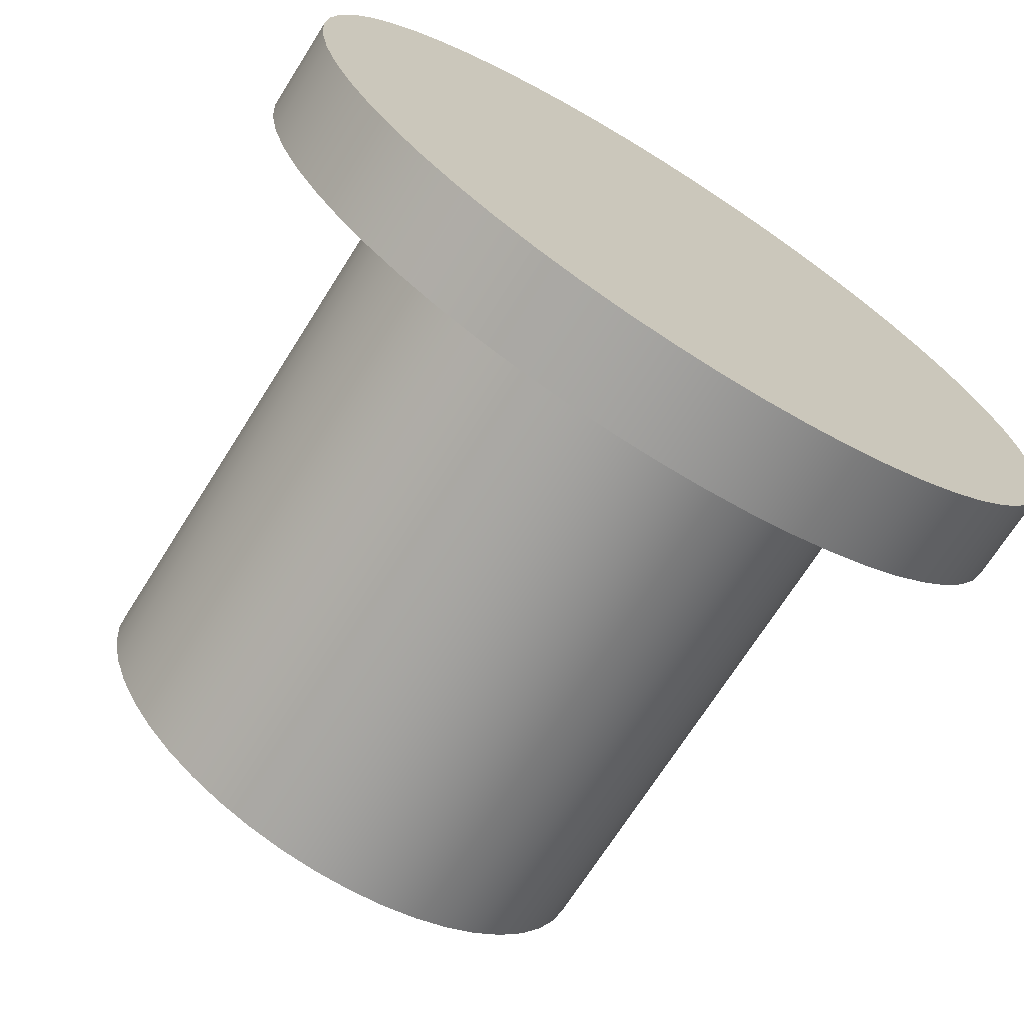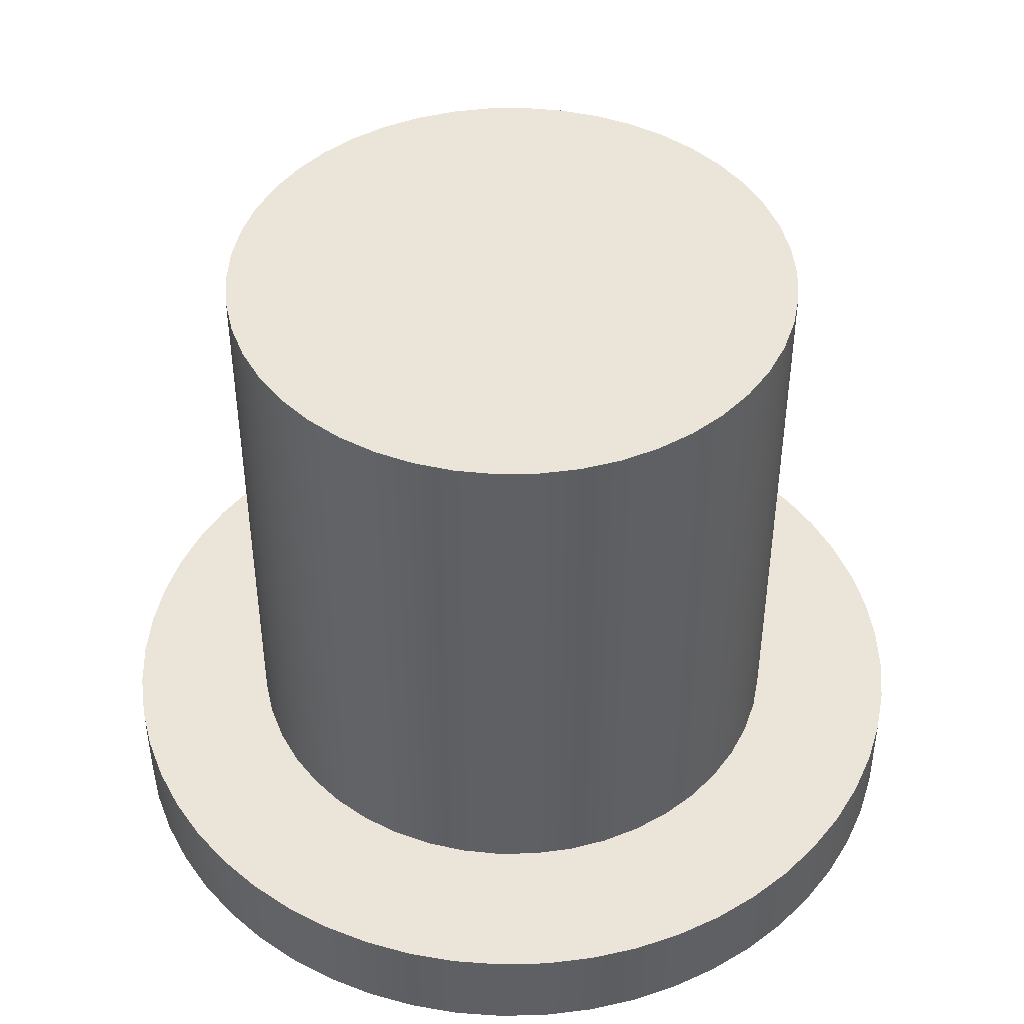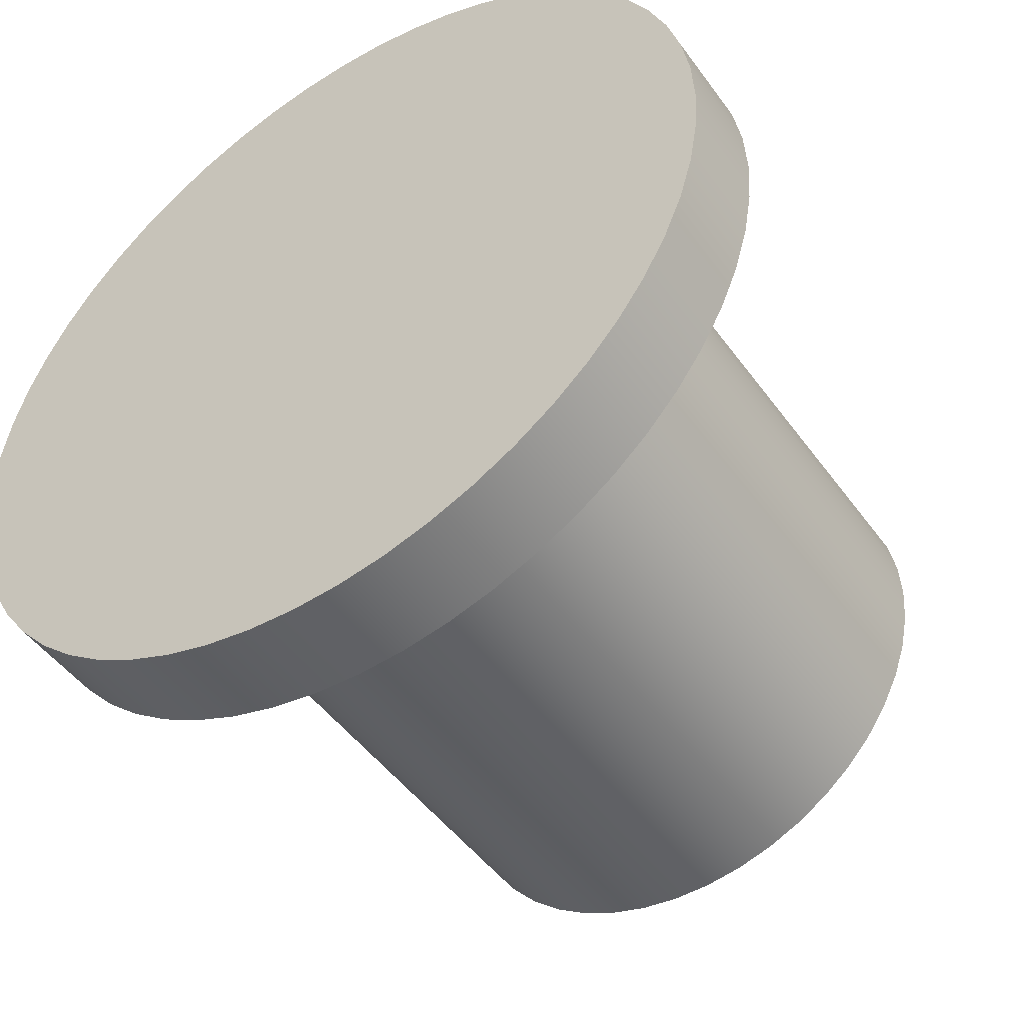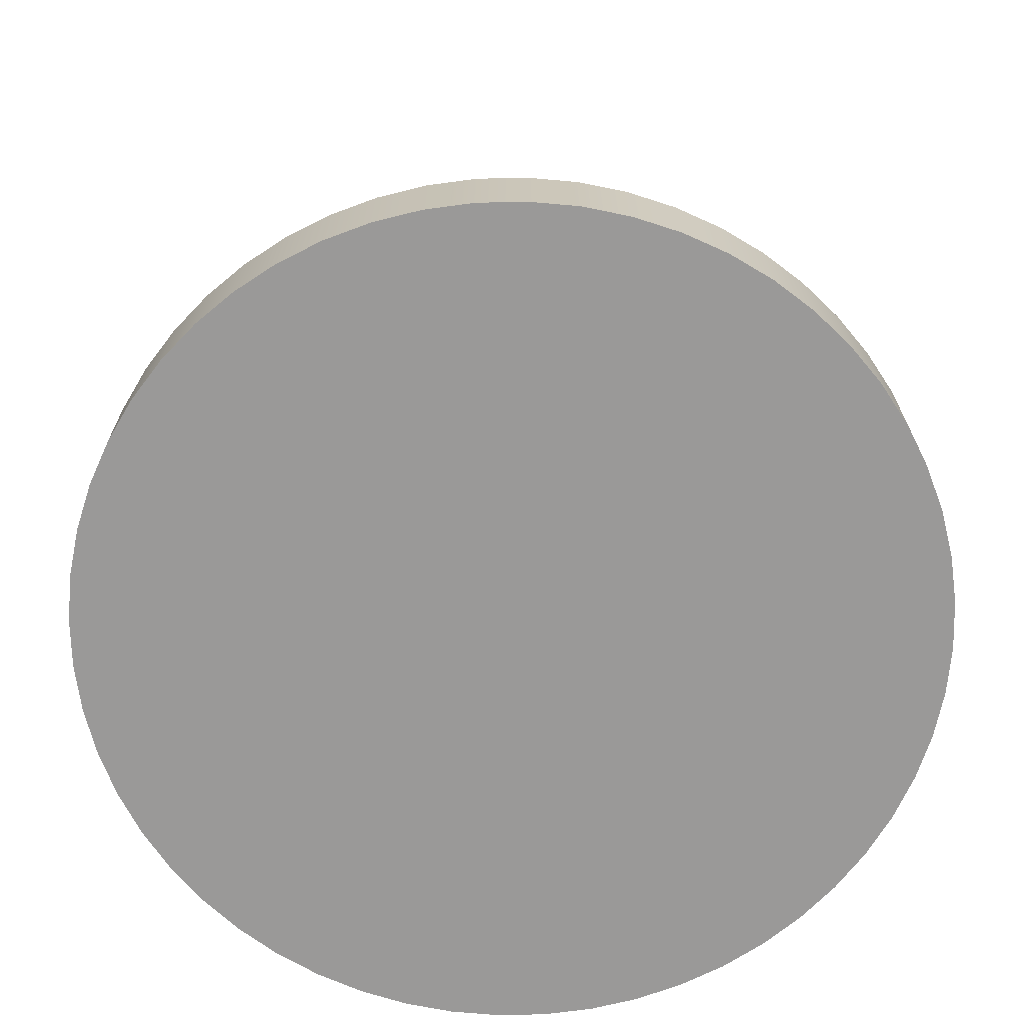
<metadata>
{"format":"obj","ext":"obj","renderer":"f3d","projection":"perspective","resolution":1024,"background":"white","views":[{"elev":-70.1,"azim":147.8,"up":"+Y"},{"elev":44.9,"azim":85.1,"up":"+Z"},{"elev":-47.8,"azim":-145.9,"up":"+Y"},{"elev":-69.1,"azim":94.5,"up":"+Z"}]}
</metadata>
<code>
v 2.25 2.755e-16 0.5
v 2.236 -0.2519 0.5
v 2.194 -0.5007 0.5
v 2.124 -0.7431 0.5
v 2.027 -0.9762 0.5
v 1.905 -1.197 0.5
v 1.759 -1.403 0.5
v 1.591 -1.591 0.5
v 1.403 -1.759 0.5
v 1.197 -1.905 0.5
v 0.9762 -2.027 0.5
v 0.7431 -2.124 0.5
v 0.5007 -2.194 0.5
v 0.2519 -2.236 0.5
v 6.374e-16 -2.25 0.5
v -0.2519 -2.236 0.5
v -0.5007 -2.194 0.5
v -0.7431 -2.124 0.5
v -0.9762 -2.027 0.5
v -1.197 -1.905 0.5
v -1.403 -1.759 0.5
v -1.591 -1.591 0.5
v -1.759 -1.403 0.5
v -1.905 -1.197 0.5
v -2.027 -0.9762 0.5
v -2.124 -0.7431 0.5
v -2.194 -0.5007 0.5
v -2.236 -0.2519 0.5
v -2.25 -2.755e-16 0.5
v -2.236 0.2519 0.5
v -2.194 0.5007 0.5
v -2.124 0.7431 0.5
v -2.027 0.9762 0.5
v -1.905 1.197 0.5
v -1.759 1.403 0.5
v -1.591 1.591 0.5
v -1.403 1.759 0.5
v -1.197 1.905 0.5
v -0.9762 2.027 0.5
v -0.7431 2.124 0.5
v -0.5007 2.194 0.5
v -0.2519 2.236 0.5
v -4.133e-16 2.25 0.5
v 0.2519 2.236 0.5
v 0.5007 2.194 0.5
v 0.7431 2.124 0.5
v 0.9762 2.027 0.5
v 1.197 1.905 0.5
v 1.403 1.759 0.5
v 1.591 1.591 0.5
v 1.759 1.403 0.5
v 1.905 1.197 0.5
v 2.027 0.9762 0.5
v 2.124 0.7431 0.5
v 2.194 0.5007 0.5
v 2.236 0.2519 0.5
v -2.25 -2.755e-16 0
v -2.236 -0.2519 0
v -2.194 -0.5007 0
v -2.124 -0.7431 0
v -2.027 -0.9762 0
v -1.905 -1.197 0
v -1.759 -1.403 0
v -1.591 -1.591 0
v -1.403 -1.759 0
v -1.197 -1.905 0
v -0.9762 -2.027 0
v -0.7431 -2.124 0
v -0.5007 -2.194 0
v -0.2519 -2.236 0
v 1.378e-16 -2.25 0
v 0.2519 -2.236 0
v 0.5007 -2.194 0
v 0.7431 -2.124 0
v 0.9762 -2.027 0
v 1.197 -1.905 0
v 1.403 -1.759 0
v 1.591 -1.591 0
v 1.759 -1.403 0
v 1.905 -1.197 0
v 2.027 -0.9762 0
v 2.124 -0.7431 0
v 2.194 -0.5007 0
v 2.236 -0.2519 0
v 2.25 0 0
v 2.236 0.2519 0
v 2.194 0.5007 0
v 2.124 0.7431 0
v 2.027 0.9762 0
v 1.905 1.197 0
v 1.759 1.403 0
v 1.591 1.591 0
v 1.403 1.759 0
v 1.197 1.905 0
v 0.9762 2.027 0
v 0.7431 2.124 0
v 0.5007 2.194 0
v 0.2519 2.236 0
v 1.378e-16 2.25 0
v -0.2519 2.236 0
v -0.5007 2.194 0
v -0.7431 2.124 0
v -0.9762 2.027 0
v -1.197 1.905 0
v -1.403 1.759 0
v -1.591 1.591 0
v -1.759 1.403 0
v -1.905 1.197 0
v -2.027 0.9762 0
v -2.124 0.7431 0
v -2.194 0.5007 0
v -2.236 0.2519 0
v -2.25 -2.755e-16 0
v -2.25 -2.755e-16 0.5
v 1.5 1.837e-16 3.5
v 1.486 0.2042 3.5
v 1.444 0.4047 3.5
v 1.376 0.5976 3.5
v 1.282 0.7794 3.5
v 1.164 0.9466 3.5
v 1.024 1.096 3.5
v 0.865 1.225 3.5
v 0.6901 1.332 3.5
v 0.5023 1.413 3.5
v 0.3052 1.469 3.5
v 0.1024 1.497 3.5
v -0.1024 1.497 3.5
v -0.3052 1.469 3.5
v -0.5023 1.413 3.5
v -0.6901 1.332 3.5
v -0.865 1.225 3.5
v -1.024 1.096 3.5
v -1.164 0.9466 3.5
v -1.282 0.7794 3.5
v -1.376 0.5976 3.5
v -1.444 0.4047 3.5
v -1.486 0.2042 3.5
v -1.5 0 3.5
v -1.486 -0.2042 3.5
v -1.444 -0.4047 3.5
v -1.376 -0.5976 3.5
v -1.282 -0.7794 3.5
v -1.164 -0.9466 3.5
v -1.024 -1.096 3.5
v -0.865 -1.225 3.5
v -0.6901 -1.332 3.5
v -0.5023 -1.413 3.5
v -0.3052 -1.469 3.5
v -0.1024 -1.497 3.5
v 0.1024 -1.497 3.5
v 0.3052 -1.469 3.5
v 0.5023 -1.413 3.5
v 0.6901 -1.332 3.5
v 0.865 -1.225 3.5
v 1.024 -1.096 3.5
v 1.164 -0.9466 3.5
v 1.282 -0.7794 3.5
v 1.376 -0.5976 3.5
v 1.444 -0.4047 3.5
v 1.486 -0.2042 3.5
v 1.5 1.837e-16 0.5
v 1.486 0.2042 0.5
v 1.444 0.4047 0.5
v 1.376 0.5976 0.5
v 1.282 0.7794 0.5
v 1.164 0.9466 0.5
v 1.024 1.096 0.5
v 0.865 1.225 0.5
v 0.6901 1.332 0.5
v 0.5023 1.413 0.5
v 0.3052 1.469 0.5
v 0.1024 1.497 0.5
v -0.1024 1.497 0.5
v -0.3052 1.469 0.5
v -0.5023 1.413 0.5
v -0.6901 1.332 0.5
v -0.865 1.225 0.5
v -1.024 1.096 0.5
v -1.164 0.9466 0.5
v -1.282 0.7794 0.5
v -1.376 0.5976 0.5
v -1.444 0.4047 0.5
v -1.486 0.2042 0.5
v -1.5 0 0.5
v -1.486 -0.2042 0.5
v -1.444 -0.4047 0.5
v -1.376 -0.5976 0.5
v -1.282 -0.7794 0.5
v -1.164 -0.9466 0.5
v -1.024 -1.096 0.5
v -0.865 -1.225 0.5
v -0.6901 -1.332 0.5
v -0.5023 -1.413 0.5
v -0.3052 -1.469 0.5
v -0.1024 -1.497 0.5
v 0.1024 -1.497 0.5
v 0.3052 -1.469 0.5
v 0.5023 -1.413 0.5
v 0.6901 -1.332 0.5
v 0.865 -1.225 0.5
v 1.024 -1.096 0.5
v 1.164 -0.9466 0.5
v 1.282 -0.7794 0.5
v 1.376 -0.5976 0.5
v 1.444 -0.4047 0.5
v 1.486 -0.2042 0.5
v 1.5 1.837e-16 3.5
v 1.486 -0.2042 3.5
v 1.444 -0.4047 3.5
v 1.376 -0.5976 3.5
v 1.282 -0.7794 3.5
v 1.164 -0.9466 3.5
v 1.024 -1.096 3.5
v 0.865 -1.225 3.5
v 0.6901 -1.332 3.5
v 0.5023 -1.413 3.5
v 0.3052 -1.469 3.5
v 0.1024 -1.497 3.5
v -0.1024 -1.497 3.5
v -0.3052 -1.469 3.5
v -0.5023 -1.413 3.5
v -0.6901 -1.332 3.5
v -0.865 -1.225 3.5
v -1.024 -1.096 3.5
v -1.164 -0.9466 3.5
v -1.282 -0.7794 3.5
v -1.376 -0.5976 3.5
v -1.444 -0.4047 3.5
v -1.486 -0.2042 3.5
v -1.5 0 3.5
v -1.486 0.2042 3.5
v -1.444 0.4047 3.5
v -1.376 0.5976 3.5
v -1.282 0.7794 3.5
v -1.164 0.9466 3.5
v -1.024 1.096 3.5
v -0.865 1.225 3.5
v -0.6901 1.332 3.5
v -0.5023 1.413 3.5
v -0.3052 1.469 3.5
v -0.1024 1.497 3.5
v 0.1024 1.497 3.5
v 0.3052 1.469 3.5
v 0.5023 1.413 3.5
v 0.6901 1.332 3.5
v 0.865 1.225 3.5
v 1.024 1.096 3.5
v 1.164 0.9466 3.5
v 1.282 0.7794 3.5
v 1.376 0.5976 3.5
v 1.444 0.4047 3.5
v 1.486 0.2042 3.5
v 1.5 1.837e-16 3.5
v 1.5 1.837e-16 0.5
v -2.25 -2.755e-16 0
v -2.236 0.2519 0
v -2.194 0.5007 0
v -2.124 0.7431 0
v -2.027 0.9762 0
v -1.905 1.197 0
v -1.759 1.403 0
v -1.591 1.591 0
v -1.403 1.759 0
v -1.197 1.905 0
v -0.9762 2.027 0
v -0.7431 2.124 0
v -0.5007 2.194 0
v -0.2519 2.236 0
v 1.378e-16 2.25 0
v 0.2519 2.236 0
v 0.5007 2.194 0
v 0.7431 2.124 0
v 0.9762 2.027 0
v 1.197 1.905 0
v 1.403 1.759 0
v 1.591 1.591 0
v 1.759 1.403 0
v 1.905 1.197 0
v 2.027 0.9762 0
v 2.124 0.7431 0
v 2.194 0.5007 0
v 2.236 0.2519 0
v 2.25 0 0
v 2.236 -0.2519 0
v 2.194 -0.5007 0
v 2.124 -0.7431 0
v 2.027 -0.9762 0
v 1.905 -1.197 0
v 1.759 -1.403 0
v 1.591 -1.591 0
v 1.403 -1.759 0
v 1.197 -1.905 0
v 0.9762 -2.027 0
v 0.7431 -2.124 0
v 0.5007 -2.194 0
v 0.2519 -2.236 0
v 1.378e-16 -2.25 0
v -0.2519 -2.236 0
v -0.5007 -2.194 0
v -0.7431 -2.124 0
v -0.9762 -2.027 0
v -1.197 -1.905 0
v -1.403 -1.759 0
v -1.591 -1.591 0
v -1.759 -1.403 0
v -1.905 -1.197 0
v -2.027 -0.9762 0
v -2.124 -0.7431 0
v -2.194 -0.5007 0
v -2.236 -0.2519 0
v 1.5 1.837e-16 0.5
v 1.486 -0.2042 0.5
v 1.444 -0.4047 0.5
v 1.376 -0.5976 0.5
v 1.282 -0.7794 0.5
v 1.164 -0.9466 0.5
v 1.024 -1.096 0.5
v 0.865 -1.225 0.5
v 0.6901 -1.332 0.5
v 0.5023 -1.413 0.5
v 0.3052 -1.469 0.5
v 0.1024 -1.497 0.5
v -0.1024 -1.497 0.5
v -0.3052 -1.469 0.5
v -0.5023 -1.413 0.5
v -0.6901 -1.332 0.5
v -0.865 -1.225 0.5
v -1.024 -1.096 0.5
v -1.164 -0.9466 0.5
v -1.282 -0.7794 0.5
v -1.376 -0.5976 0.5
v -1.444 -0.4047 0.5
v -1.486 -0.2042 0.5
v -1.5 0 0.5
v -1.486 0.2042 0.5
v -1.444 0.4047 0.5
v -1.376 0.5976 0.5
v -1.282 0.7794 0.5
v -1.164 0.9466 0.5
v -1.024 1.096 0.5
v -0.865 1.225 0.5
v -0.6901 1.332 0.5
v -0.5023 1.413 0.5
v -0.3052 1.469 0.5
v -0.1024 1.497 0.5
v 0.1024 1.497 0.5
v 0.3052 1.469 0.5
v 0.5023 1.413 0.5
v 0.6901 1.332 0.5
v 0.865 1.225 0.5
v 1.024 1.096 0.5
v 1.164 0.9466 0.5
v 1.282 0.7794 0.5
v 1.376 0.5976 0.5
v 1.444 0.4047 0.5
v 1.486 0.2042 0.5
v 2.25 2.755e-16 0.5
v 2.236 0.2519 0.5
v 2.194 0.5007 0.5
v 2.124 0.7431 0.5
v 2.027 0.9762 0.5
v 1.905 1.197 0.5
v 1.759 1.403 0.5
v 1.591 1.591 0.5
v 1.403 1.759 0.5
v 1.197 1.905 0.5
v 0.9762 2.027 0.5
v 0.7431 2.124 0.5
v 0.5007 2.194 0.5
v 0.2519 2.236 0.5
v -4.133e-16 2.25 0.5
v -0.2519 2.236 0.5
v -0.5007 2.194 0.5
v -0.7431 2.124 0.5
v -0.9762 2.027 0.5
v -1.197 1.905 0.5
v -1.403 1.759 0.5
v -1.591 1.591 0.5
v -1.759 1.403 0.5
v -1.905 1.197 0.5
v -2.027 0.9762 0.5
v -2.124 0.7431 0.5
v -2.194 0.5007 0.5
v -2.236 0.2519 0.5
v -2.25 -2.755e-16 0.5
v -2.236 -0.2519 0.5
v -2.194 -0.5007 0.5
v -2.124 -0.7431 0.5
v -2.027 -0.9762 0.5
v -1.905 -1.197 0.5
v -1.759 -1.403 0.5
v -1.591 -1.591 0.5
v -1.403 -1.759 0.5
v -1.197 -1.905 0.5
v -0.9762 -2.027 0.5
v -0.7431 -2.124 0.5
v -0.5007 -2.194 0.5
v -0.2519 -2.236 0.5
v 6.374e-16 -2.25 0.5
v 0.2519 -2.236 0.5
v 0.5007 -2.194 0.5
v 0.7431 -2.124 0.5
v 0.9762 -2.027 0.5
v 1.197 -1.905 0.5
v 1.403 -1.759 0.5
v 1.591 -1.591 0.5
v 1.759 -1.403 0.5
v 1.905 -1.197 0.5
v 2.027 -0.9762 0.5
v 2.124 -0.7431 0.5
v 2.194 -0.5007 0.5
v 2.236 -0.2519 0.5
f 2 84 1
f 1 84 85
f 1 85 56
f 56 85 86
f 56 86 55
f 55 86 87
f 55 87 54
f 54 87 88
f 54 88 53
f 53 88 89
f 53 89 52
f 52 89 90
f 52 90 51
f 51 90 91
f 51 91 50
f 50 91 92
f 50 92 49
f 49 92 93
f 49 93 48
f 48 93 94
f 48 94 47
f 47 94 95
f 47 95 46
f 46 95 96
f 46 96 45
f 45 96 97
f 45 97 44
f 44 97 98
f 44 98 43
f 43 98 99
f 43 99 42
f 42 99 100
f 42 100 41
f 41 100 101
f 41 101 40
f 40 101 102
f 40 102 39
f 39 102 103
f 39 103 38
f 38 103 104
f 38 104 37
f 37 104 105
f 37 105 36
f 36 105 106
f 36 106 35
f 35 106 107
f 35 107 34
f 34 107 108
f 34 108 33
f 33 108 109
f 33 109 32
f 32 109 110
f 32 110 31
f 31 110 111
f 31 111 30
f 30 111 112
f 30 112 29
f 29 112 113
f 114 57 28
f 28 57 58
f 28 58 27
f 27 58 59
f 27 59 26
f 26 59 60
f 26 60 25
f 25 60 61
f 25 61 24
f 24 61 62
f 24 62 23
f 23 62 63
f 23 63 22
f 22 63 64
f 22 64 21
f 21 64 65
f 21 65 20
f 20 65 66
f 20 66 19
f 19 66 67
f 19 67 18
f 18 67 68
f 18 68 17
f 17 68 69
f 17 69 16
f 16 69 70
f 16 70 15
f 15 70 71
f 15 71 14
f 14 71 72
f 14 72 13
f 13 72 73
f 13 73 12
f 12 73 74
f 12 74 11
f 11 74 75
f 11 75 10
f 10 75 76
f 10 76 9
f 9 76 77
f 9 77 8
f 8 77 78
f 8 78 7
f 7 78 79
f 7 79 6
f 6 79 80
f 6 80 5
f 5 80 81
f 5 81 4
f 4 81 82
f 4 82 3
f 3 82 83
f 3 83 2
f 2 83 84
f 116 137 115
f 115 137 138
f 115 138 160
f 160 138 139
f 160 139 159
f 159 139 140
f 159 140 158
f 158 140 141
f 158 141 157
f 157 141 142
f 157 142 156
f 156 142 143
f 156 143 155
f 155 143 144
f 155 144 154
f 154 144 145
f 154 145 153
f 153 145 146
f 153 146 152
f 152 146 147
f 152 147 151
f 151 147 148
f 151 148 150
f 150 148 149
f 137 116 136
f 136 116 117
f 136 117 135
f 135 117 118
f 135 118 134
f 134 118 119
f 134 119 133
f 133 119 120
f 133 120 132
f 132 120 121
f 132 121 131
f 131 121 122
f 131 122 130
f 130 122 123
f 130 123 129
f 129 123 124
f 129 124 128
f 128 124 125
f 128 125 127
f 127 125 126
f 162 252 161
f 161 252 253
f 254 207 206
f 206 207 208
f 206 208 205
f 205 208 209
f 205 209 204
f 204 209 210
f 204 210 203
f 203 210 211
f 203 211 202
f 202 211 212
f 202 212 201
f 201 212 213
f 201 213 200
f 200 213 214
f 200 214 199
f 199 214 215
f 199 215 198
f 198 215 216
f 198 216 197
f 197 216 217
f 197 217 196
f 196 217 218
f 196 218 195
f 195 218 219
f 195 219 194
f 194 219 220
f 194 220 193
f 193 220 221
f 193 221 192
f 192 221 222
f 192 222 191
f 191 222 223
f 191 223 190
f 190 223 224
f 190 224 189
f 189 224 225
f 189 225 188
f 188 225 226
f 188 226 187
f 187 226 227
f 187 227 186
f 186 227 228
f 186 228 185
f 185 228 229
f 185 229 184
f 184 229 230
f 184 230 183
f 183 230 231
f 183 231 182
f 182 231 232
f 182 232 181
f 181 232 233
f 181 233 180
f 180 233 234
f 180 234 179
f 179 234 235
f 179 235 178
f 178 235 236
f 178 236 177
f 177 236 237
f 177 237 176
f 176 237 238
f 176 238 175
f 175 238 239
f 175 239 174
f 174 239 240
f 174 240 173
f 173 240 241
f 173 241 172
f 172 241 242
f 172 242 171
f 171 242 243
f 171 243 170
f 170 243 244
f 170 244 169
f 169 244 245
f 169 245 168
f 168 245 246
f 168 246 167
f 167 246 247
f 167 247 166
f 166 247 248
f 166 248 165
f 165 248 249
f 165 249 164
f 164 249 250
f 164 250 163
f 163 250 251
f 163 251 162
f 162 251 252
f 256 282 255
f 255 282 283
f 255 283 310
f 310 283 284
f 310 284 309
f 309 284 285
f 309 285 308
f 308 285 286
f 308 286 307
f 307 286 287
f 307 287 306
f 306 287 288
f 306 288 305
f 305 288 289
f 305 289 304
f 304 289 290
f 304 290 303
f 303 290 291
f 303 291 302
f 302 291 292
f 302 292 301
f 301 292 293
f 301 293 300
f 300 293 294
f 300 294 299
f 299 294 295
f 299 295 298
f 298 295 296
f 298 296 297
f 282 256 281
f 281 256 257
f 281 257 280
f 280 257 258
f 280 258 279
f 279 258 259
f 279 259 278
f 278 259 260
f 278 260 277
f 277 260 261
f 277 261 276
f 276 261 262
f 276 262 275
f 275 262 263
f 275 263 274
f 274 263 264
f 274 264 273
f 273 264 265
f 273 265 272
f 272 265 266
f 272 266 271
f 271 266 267
f 271 267 270
f 270 267 268
f 270 268 269
f 312 412 311
f 311 412 357
f 311 357 358
f 412 312 411
f 411 312 313
f 411 313 410
f 410 313 314
f 410 314 409
f 409 314 315
f 409 315 408
f 408 315 316
f 408 316 407
f 407 316 406
f 406 316 317
f 406 317 405
f 405 317 318
f 405 318 404
f 404 318 319
f 404 319 403
f 403 319 320
f 403 320 402
f 402 320 401
f 401 320 321
f 401 321 400
f 400 321 322
f 400 322 399
f 399 322 323
f 399 323 398
f 398 323 324
f 398 324 397
f 397 324 325
f 397 325 396
f 396 325 395
f 395 325 326
f 395 326 394
f 394 326 327
f 394 327 393
f 393 327 328
f 393 328 392
f 392 328 329
f 392 329 391
f 391 329 390
f 390 329 330
f 390 330 389
f 389 330 331
f 389 331 388
f 388 331 332
f 388 332 387
f 387 332 333
f 387 333 386
f 386 333 334
f 386 334 385
f 385 334 384
f 384 334 335
f 384 335 383
f 383 335 336
f 383 336 382
f 382 336 337
f 382 337 381
f 381 337 338
f 381 338 380
f 380 338 339
f 380 339 379
f 379 339 378
f 378 339 340
f 378 340 377
f 377 340 341
f 377 341 376
f 376 341 342
f 376 342 375
f 375 342 343
f 375 343 374
f 374 343 373
f 373 343 344
f 373 344 372
f 372 344 345
f 372 345 371
f 371 345 346
f 371 346 370
f 370 346 347
f 370 347 369
f 369 347 348
f 369 348 368
f 368 348 367
f 367 348 349
f 367 349 366
f 366 349 350
f 366 350 365
f 365 350 351
f 365 351 364
f 364 351 352
f 364 352 363
f 363 352 362
f 362 352 353
f 362 353 361
f 361 353 354
f 361 354 360
f 360 354 355
f 360 355 359
f 359 355 356
f 359 356 358
f 358 356 311

</code>
